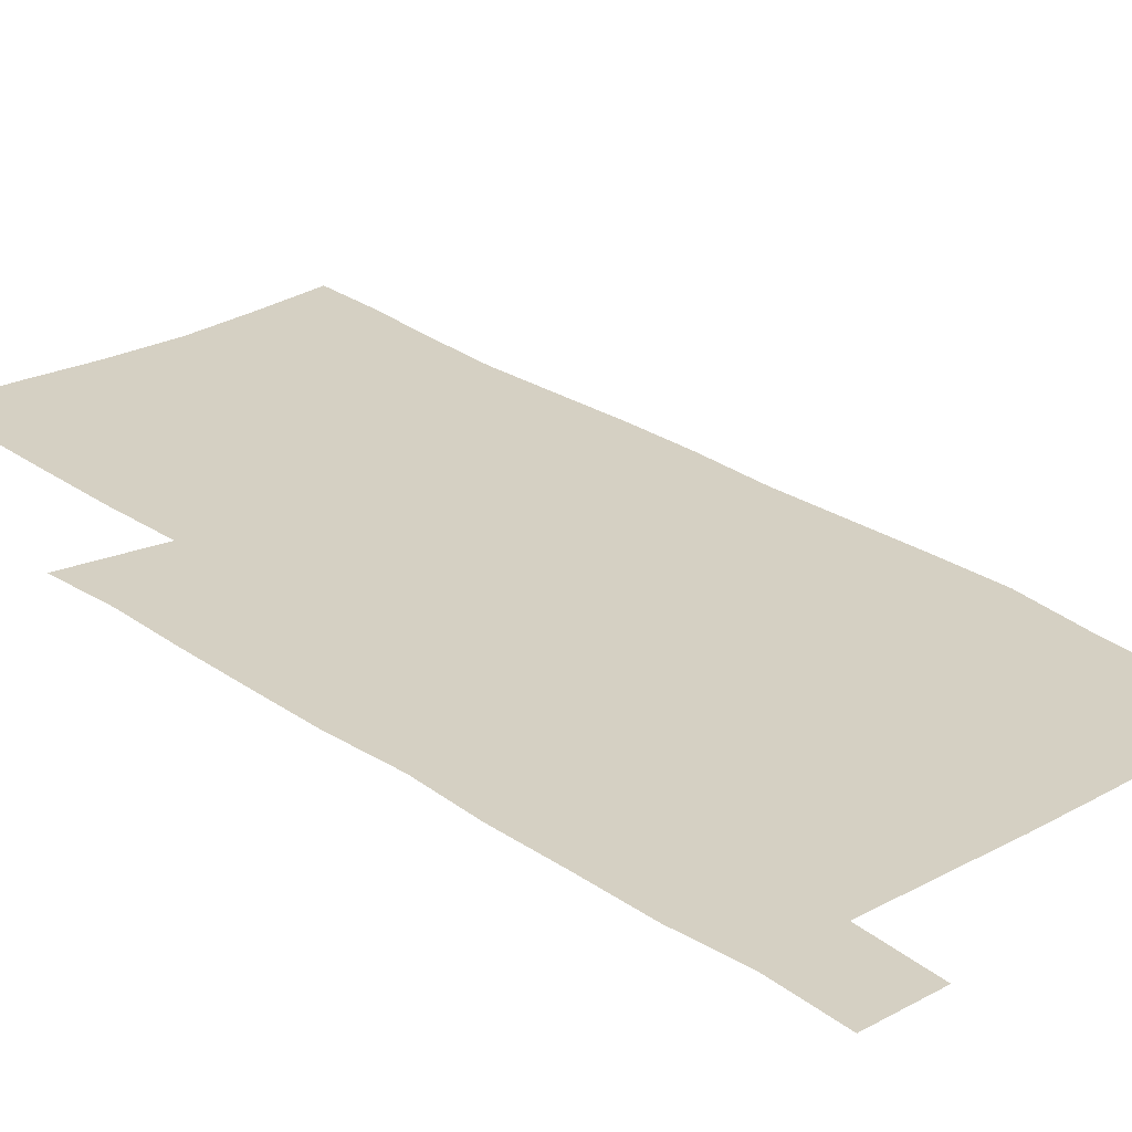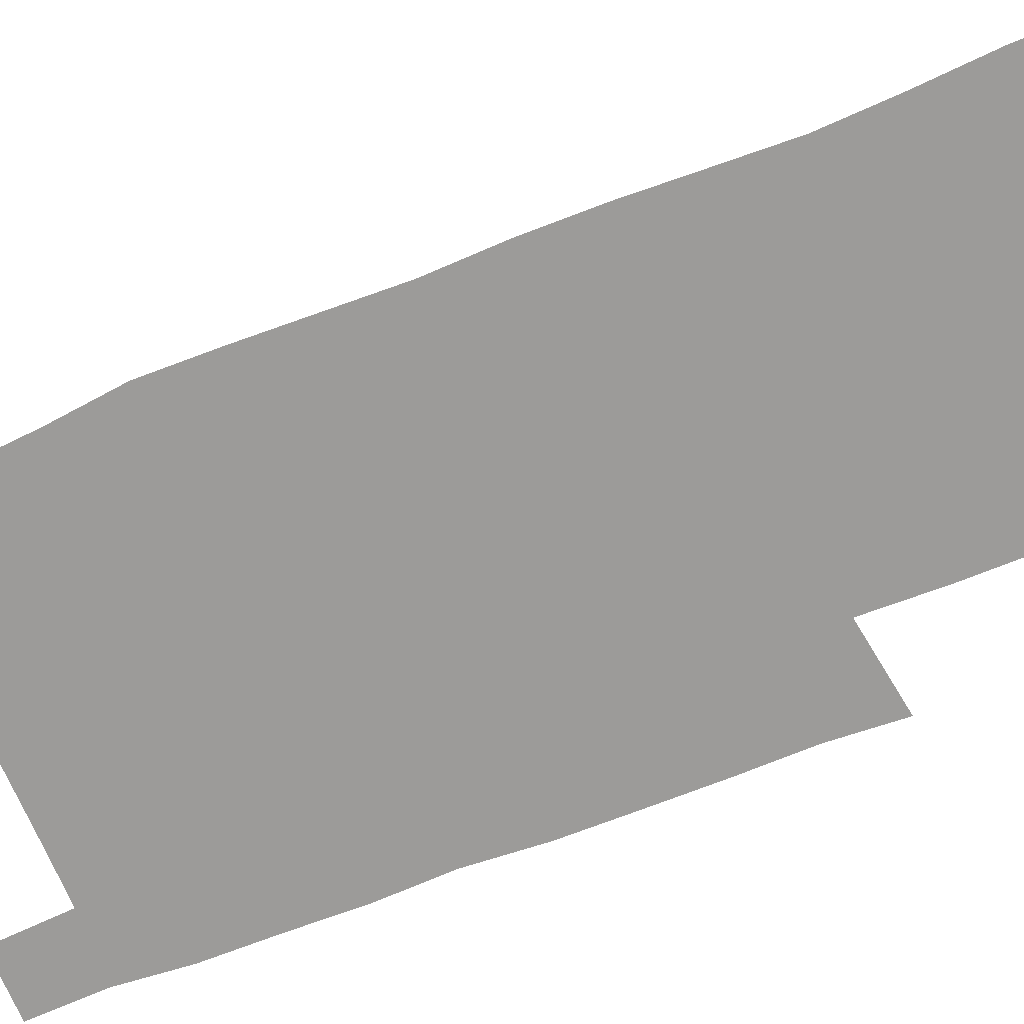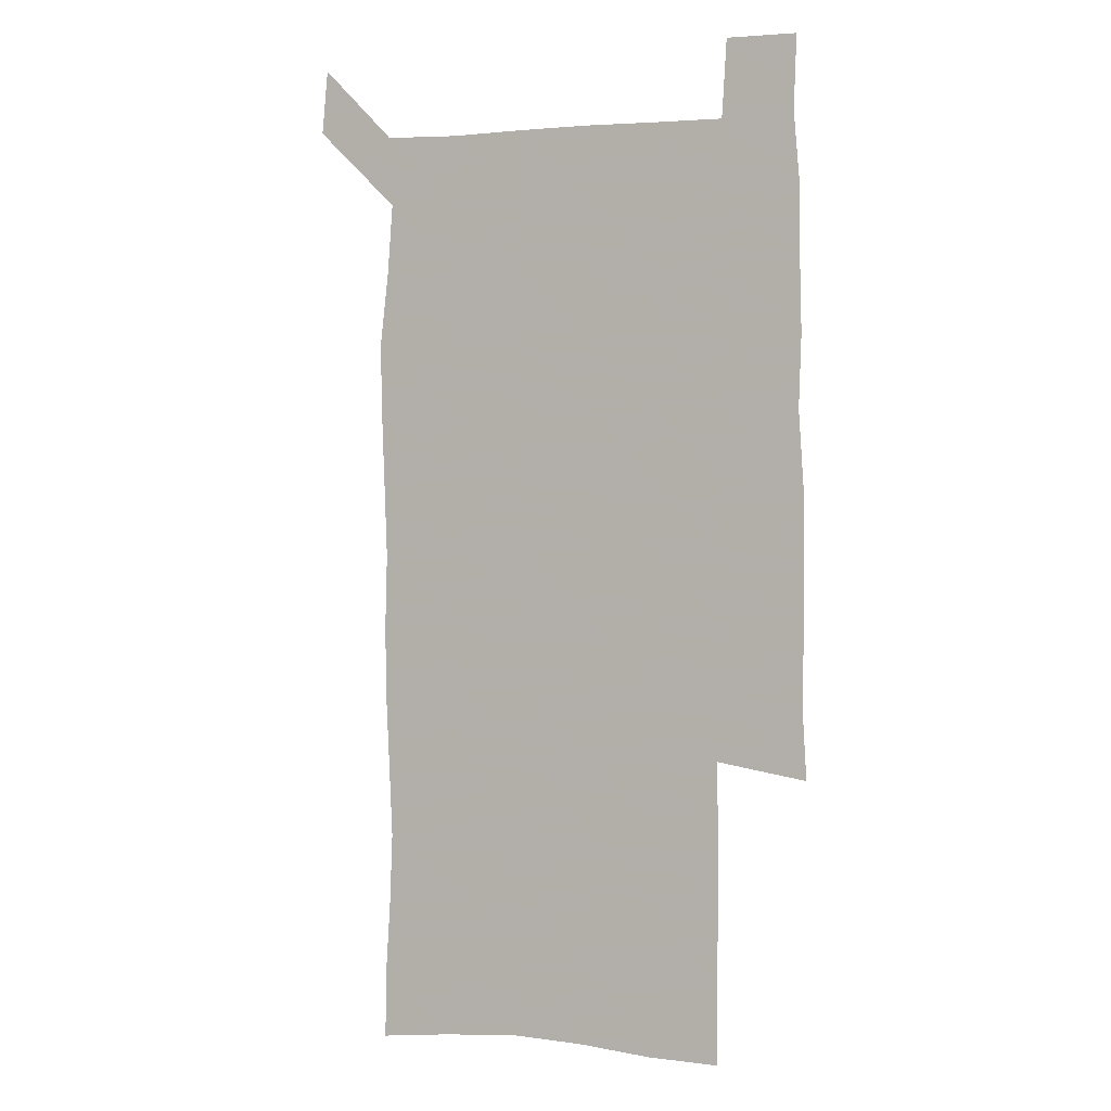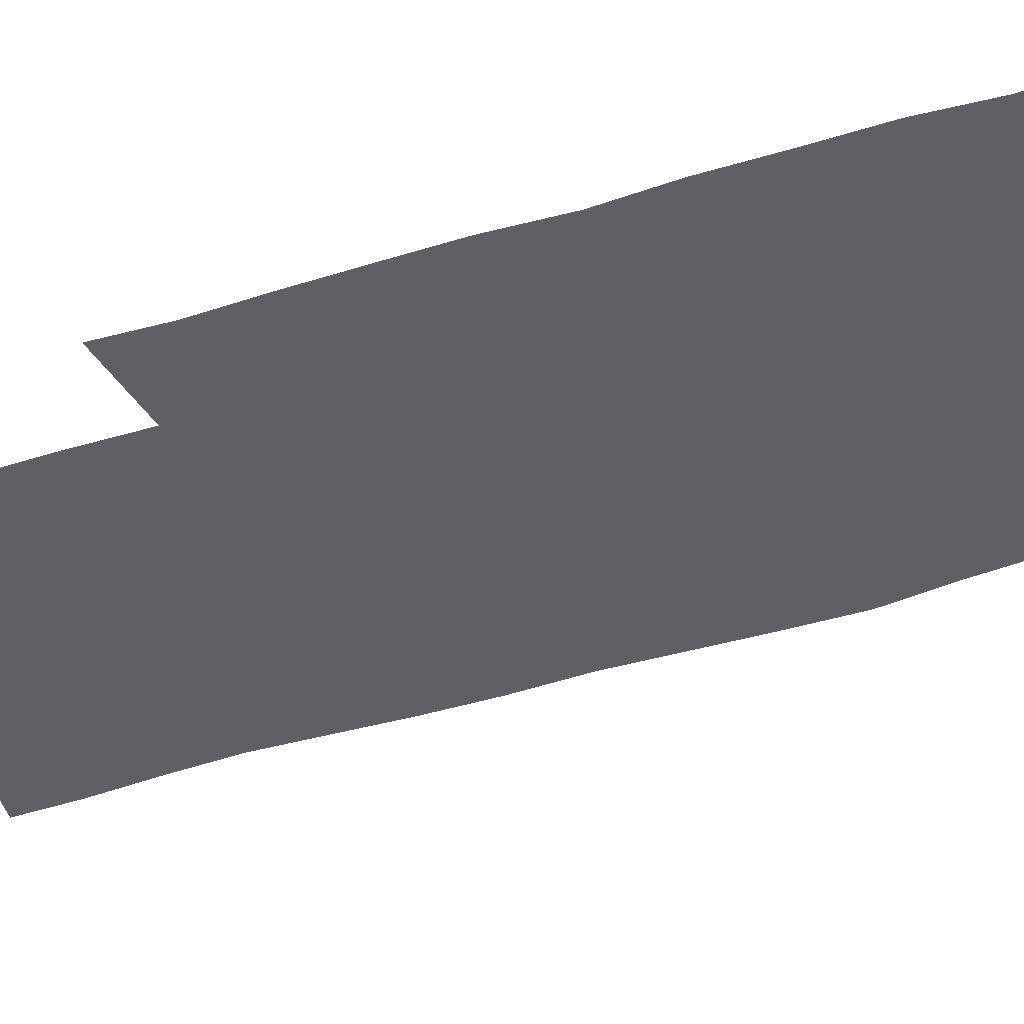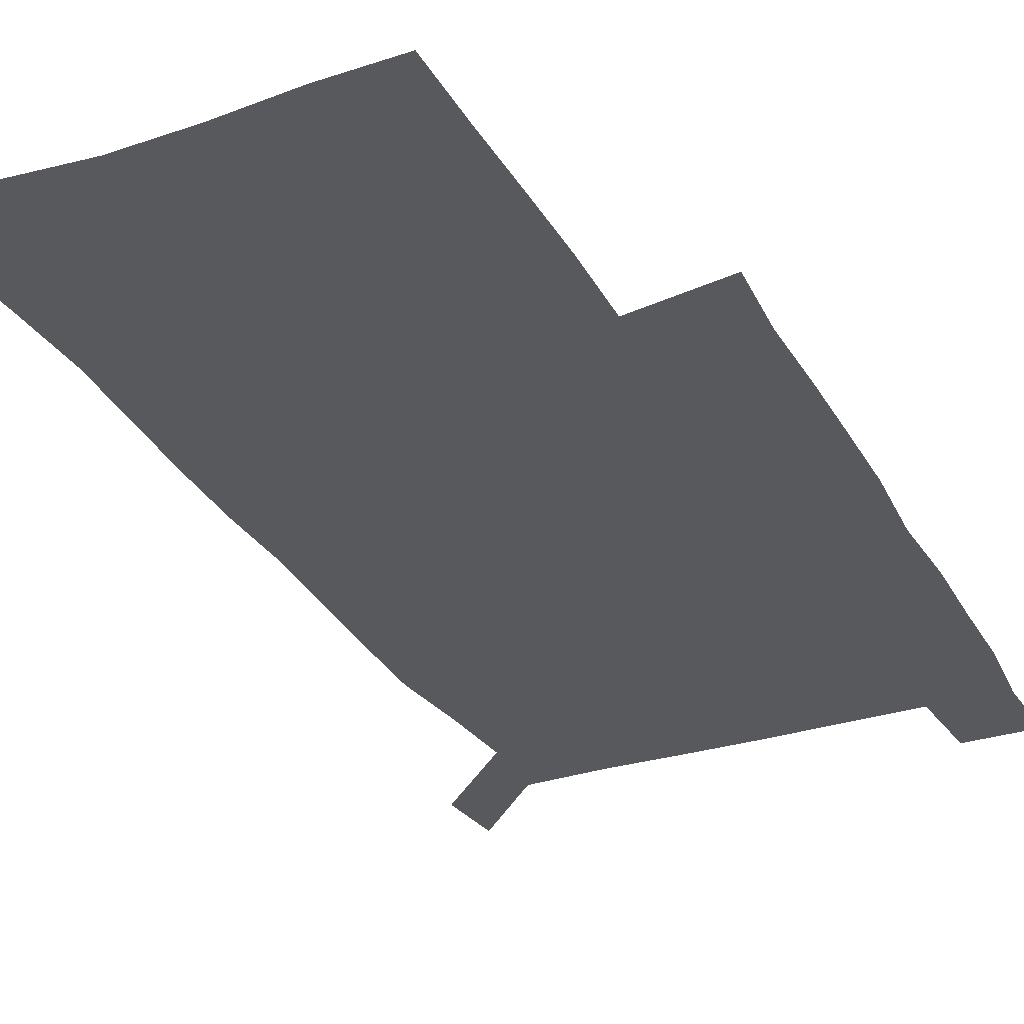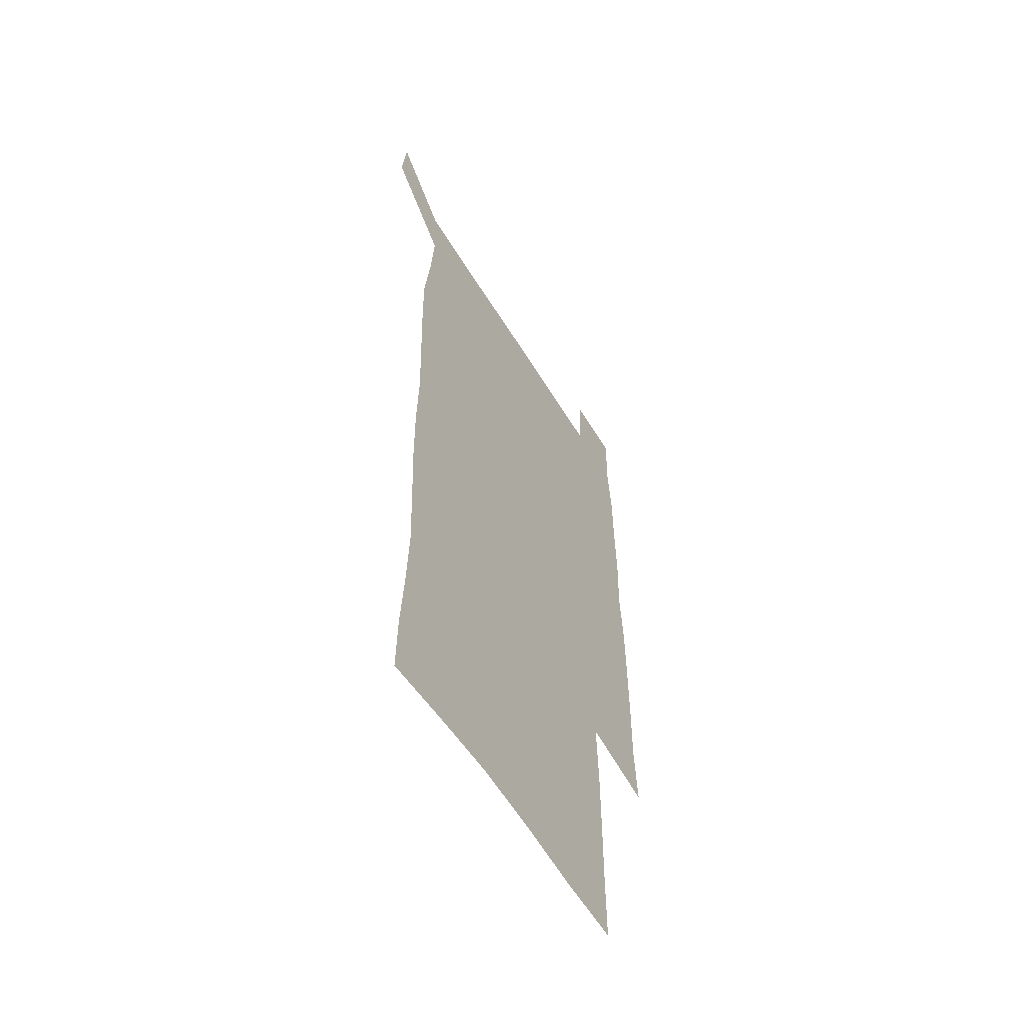
<metadata>
{"format":"obj","ext":"obj","renderer":"f3d","projection":"perspective","resolution":1024,"background":"white","views":[{"elev":26.0,"azim":138.6,"up":"+Z"},{"elev":-69.9,"azim":-68.1,"up":"+Z"},{"elev":1.9,"azim":20.9,"up":"+Y"},{"elev":-43.8,"azim":110.7,"up":"+Z"},{"elev":-30.1,"azim":24.8,"up":"+Z"},{"elev":-58.1,"azim":-58.9,"up":"+Y"}]}
</metadata>
<code>
v 447.8 573.1 0
v 450.3 600 0
v 477.2 176 0
v 477.6 203.7 0
v 479.5 233.9 0
v 480.7 264.9 0
v 479.4 295.1 0
v 478 325.5 0
v 477.6 356.2 0
v 478.5 387.8 0
v 477.4 418.3 0
v 476.3 449 0
v 475.7 479.4 0
v 479.2 510.1 0
v 481.5 540.2 0
v 480.2 569.4 0
v 506.6 179.3 0
v 513.7 213.8 0
v 514.2 242.7 0
v 514 271.9 0
v 513.3 301.4 0
v 513 331.5 0
v 512.1 361.2 0
v 513.3 391.8 0
v 511.8 421.1 0
v 512.7 451.1 0
v 513 480.5 0
v 512.4 510 0
v 512.5 539.2 0
v 511.3 568.5 0
v 538.4 181.8 0
v 541.6 214.1 0
v 543.7 245.9 0
v 543.3 274.3 0
v 543.2 304.2 0
v 542.8 333.9 0
v 542.8 363.8 0
v 542.3 393 0
v 542.9 422.7 0
v 542.7 451.7 0
v 541.7 481 0
v 542.7 510.1 0
v 542.2 539.2 0
v 541 569.2 0
v 568.9 180.7 0
v 570.7 216.2 0
v 571.2 246.6 0
v 571.3 273.8 0
v 571.7 305.6 0
v 571.5 335 0
v 571.3 364.5 0
v 571.3 394 0
v 571.3 422.9 0
v 571.3 452.2 0
v 571.8 481.5 0
v 571.8 510.1 0
v 571.8 538.8 0
v 571 569.5 0
v 599.6 178 0
v 599 214.4 0
v 599.7 244.1 0
v 599.7 275.8 0
v 600 305.1 0
v 600.1 334.1 0
v 599.2 365.2 0
v 599.5 393.8 0
v 599.6 423 0
v 600.1 452 0
v 600 481.4 0
v 600.2 510.1 0
v 600.6 539.2 0
v 600.9 569 0
v 629.4 177.3 0
v 629.3 209.2 0
v 629.6 240 0
v 629.7 271.8 0
v 628.8 304.1 0
v 629 333.2 0
v 628.5 363.1 0
v 628.4 392.5 0
v 629.8 421.7 0
v 629.5 451.5 0
v 630.1 481 0
v 631.1 510.6 0
v 630 539.9 0
v 630.4 568.8 0
v 632.3 601.6 0
v 667 298 0
v 665.2 327.8 0
v 665.6 357.6 0
v 665.5 387.9 0
v 665.3 418.3 0
v 663.2 449.8 0
v 664.2 480.3 0
v 663.4 510.8 0
v 663.2 541 0
v 660.7 570.6 0
v 661.7 601.4 0
f 15 16 1
f 1 16 2
f 3 17 4
f 17 18 4
f 4 18 5
f 18 19 5
f 5 19 6
f 19 20 6
f 6 20 7
f 20 21 7
f 7 21 8
f 21 22 8
f 8 22 9
f 22 23 9
f 9 23 10
f 23 24 10
f 10 24 11
f 24 25 11
f 11 25 12
f 25 26 12
f 12 26 13
f 26 27 13
f 13 27 14
f 27 28 14
f 14 28 15
f 28 29 15
f 15 29 16
f 29 30 16
f 17 31 18
f 31 32 18
f 18 32 19
f 32 33 19
f 19 33 20
f 33 34 20
f 20 34 21
f 34 35 21
f 21 35 22
f 35 36 22
f 22 36 23
f 36 37 23
f 23 37 24
f 37 38 24
f 24 38 25
f 38 39 25
f 25 39 26
f 39 40 26
f 26 40 27
f 40 41 27
f 27 41 28
f 41 42 28
f 28 42 29
f 42 43 29
f 29 43 30
f 43 44 30
f 31 45 32
f 45 46 32
f 32 46 33
f 46 47 33
f 33 47 34
f 47 48 34
f 34 48 35
f 48 49 35
f 35 49 36
f 49 50 36
f 36 50 37
f 50 51 37
f 37 51 38
f 51 52 38
f 38 52 39
f 52 53 39
f 39 53 40
f 53 54 40
f 40 54 41
f 54 55 41
f 41 55 42
f 55 56 42
f 42 56 43
f 56 57 43
f 43 57 44
f 57 58 44
f 45 59 46
f 59 60 46
f 46 60 47
f 60 61 47
f 47 61 48
f 61 62 48
f 48 62 49
f 62 63 49
f 49 63 50
f 63 64 50
f 50 64 51
f 64 65 51
f 51 65 52
f 65 66 52
f 52 66 53
f 66 67 53
f 53 67 54
f 67 68 54
f 54 68 55
f 68 69 55
f 55 69 56
f 69 70 56
f 56 70 57
f 70 71 57
f 57 71 58
f 71 72 58
f 59 73 60
f 73 74 60
f 60 74 61
f 74 75 61
f 61 75 62
f 75 76 62
f 62 76 63
f 76 77 63
f 63 77 64
f 77 78 64
f 64 78 65
f 78 79 65
f 65 79 66
f 79 80 66
f 66 80 67
f 80 81 67
f 67 81 68
f 81 82 68
f 68 82 69
f 82 83 69
f 69 83 70
f 83 84 70
f 70 84 71
f 84 85 71
f 71 85 72
f 85 86 72
f 77 88 78
f 88 89 78
f 78 89 79
f 89 90 79
f 79 90 80
f 90 91 80
f 80 91 81
f 91 92 81
f 81 92 82
f 92 93 82
f 82 93 83
f 93 94 83
f 83 94 84
f 94 95 84
f 84 95 85
f 95 96 85
f 85 96 86
f 96 97 86
f 86 97 87
f 97 98 87

</code>
